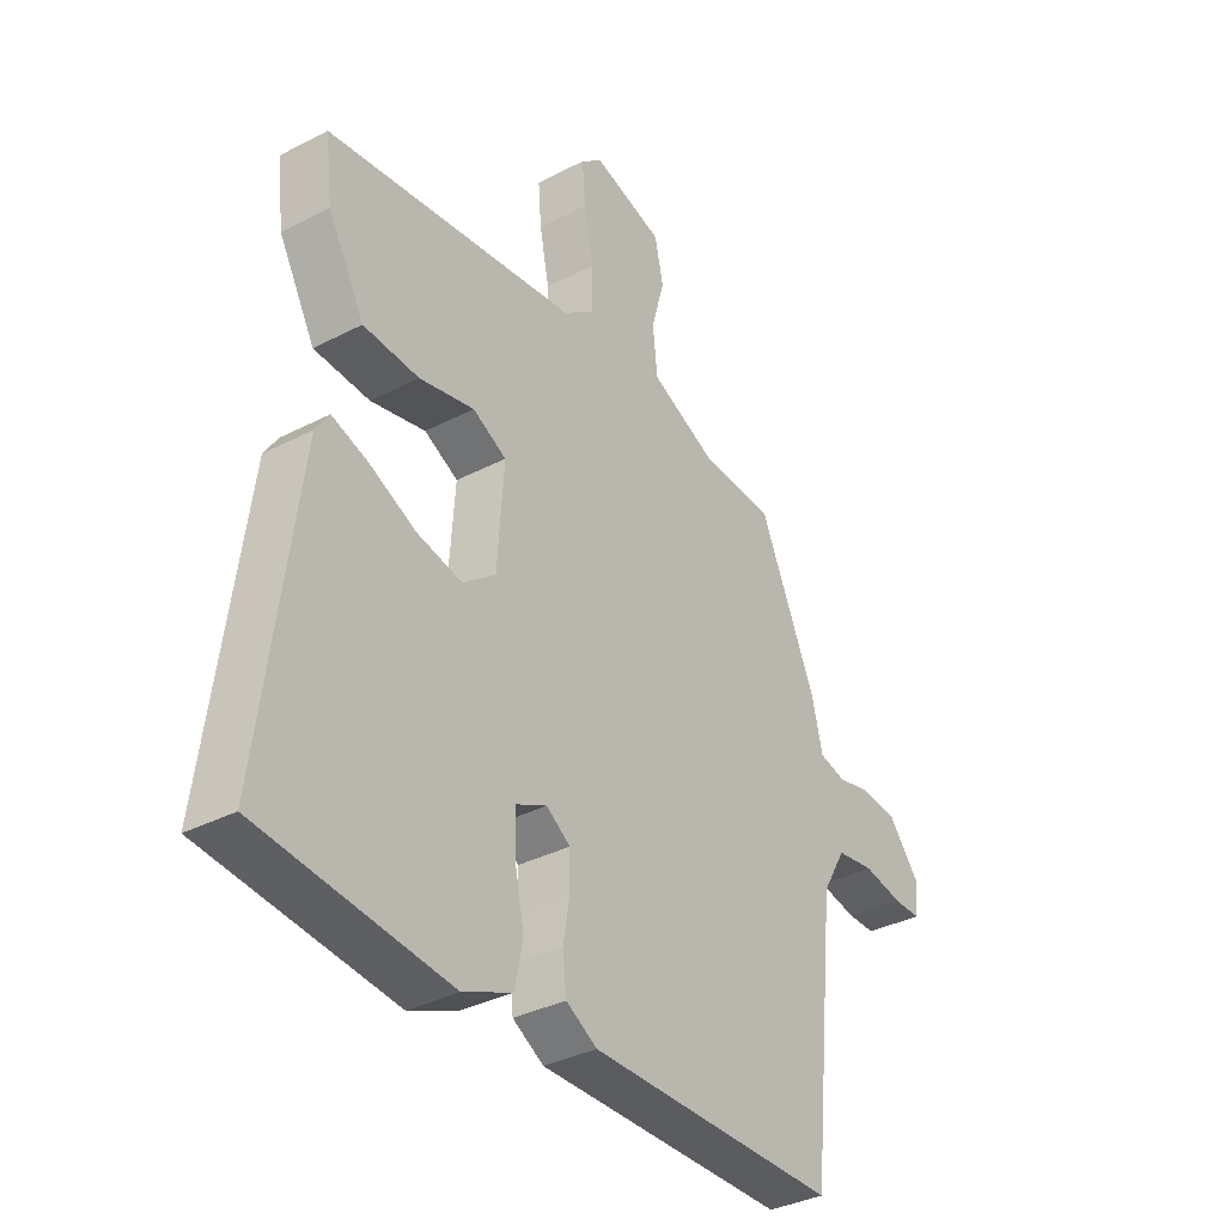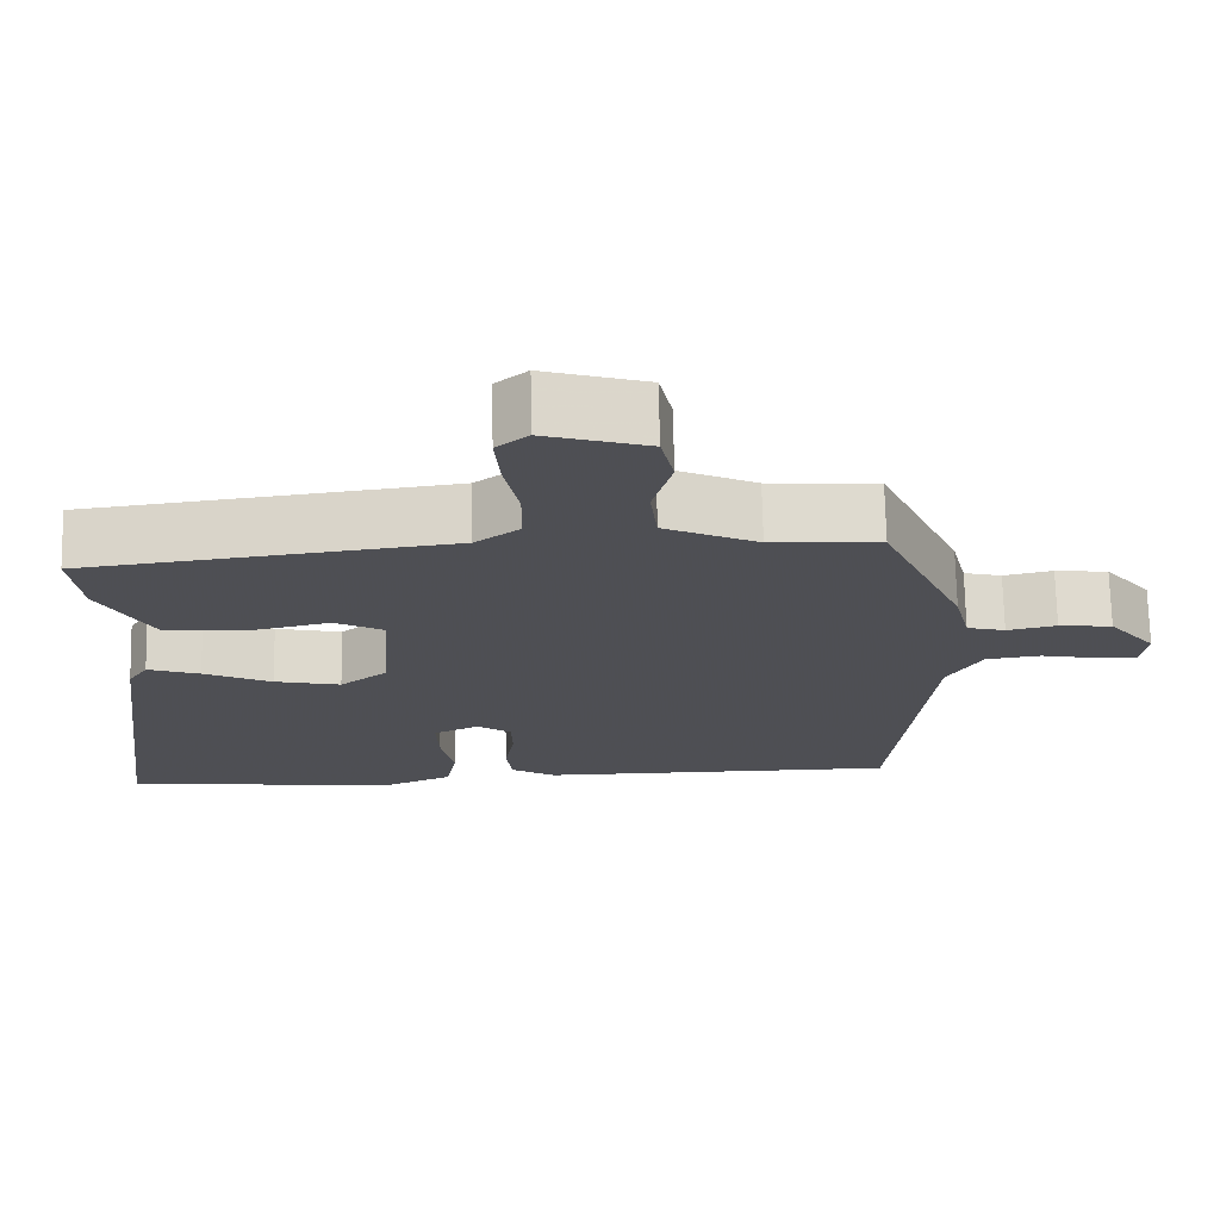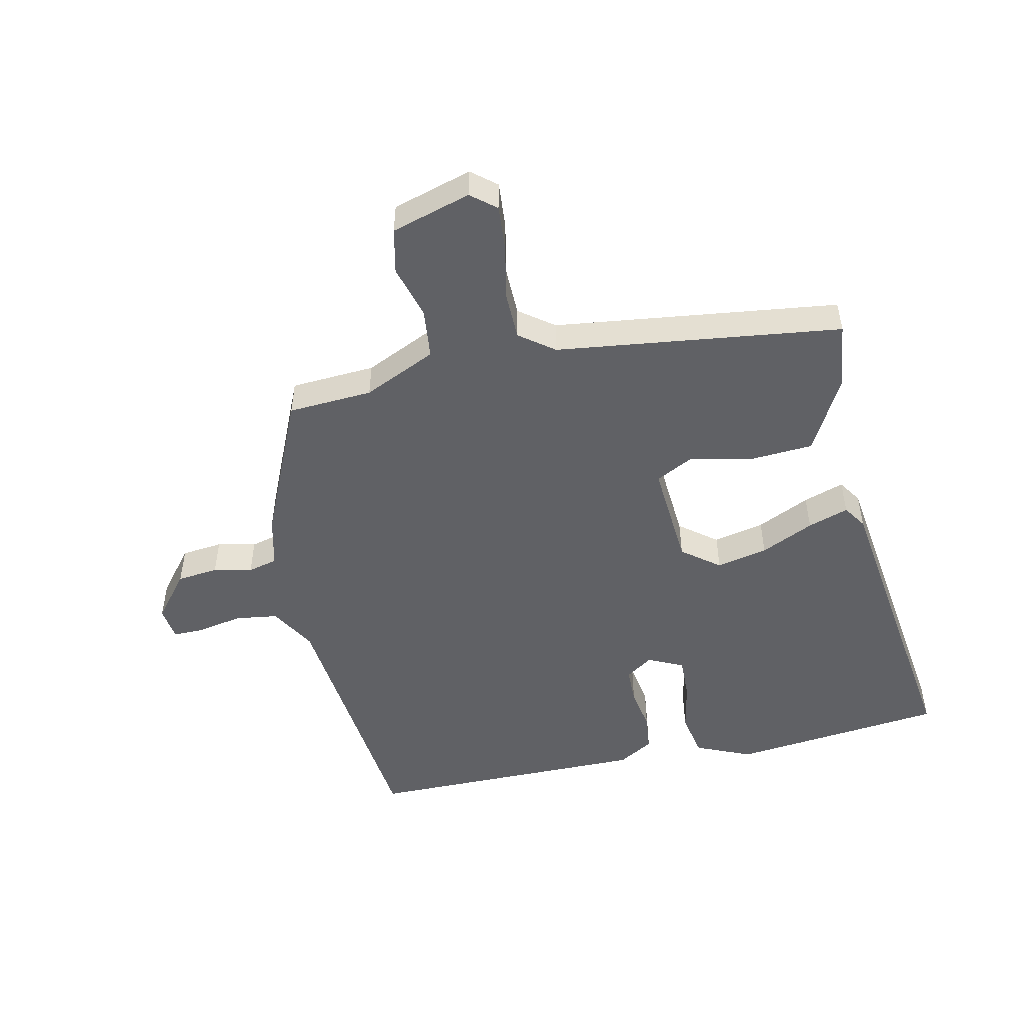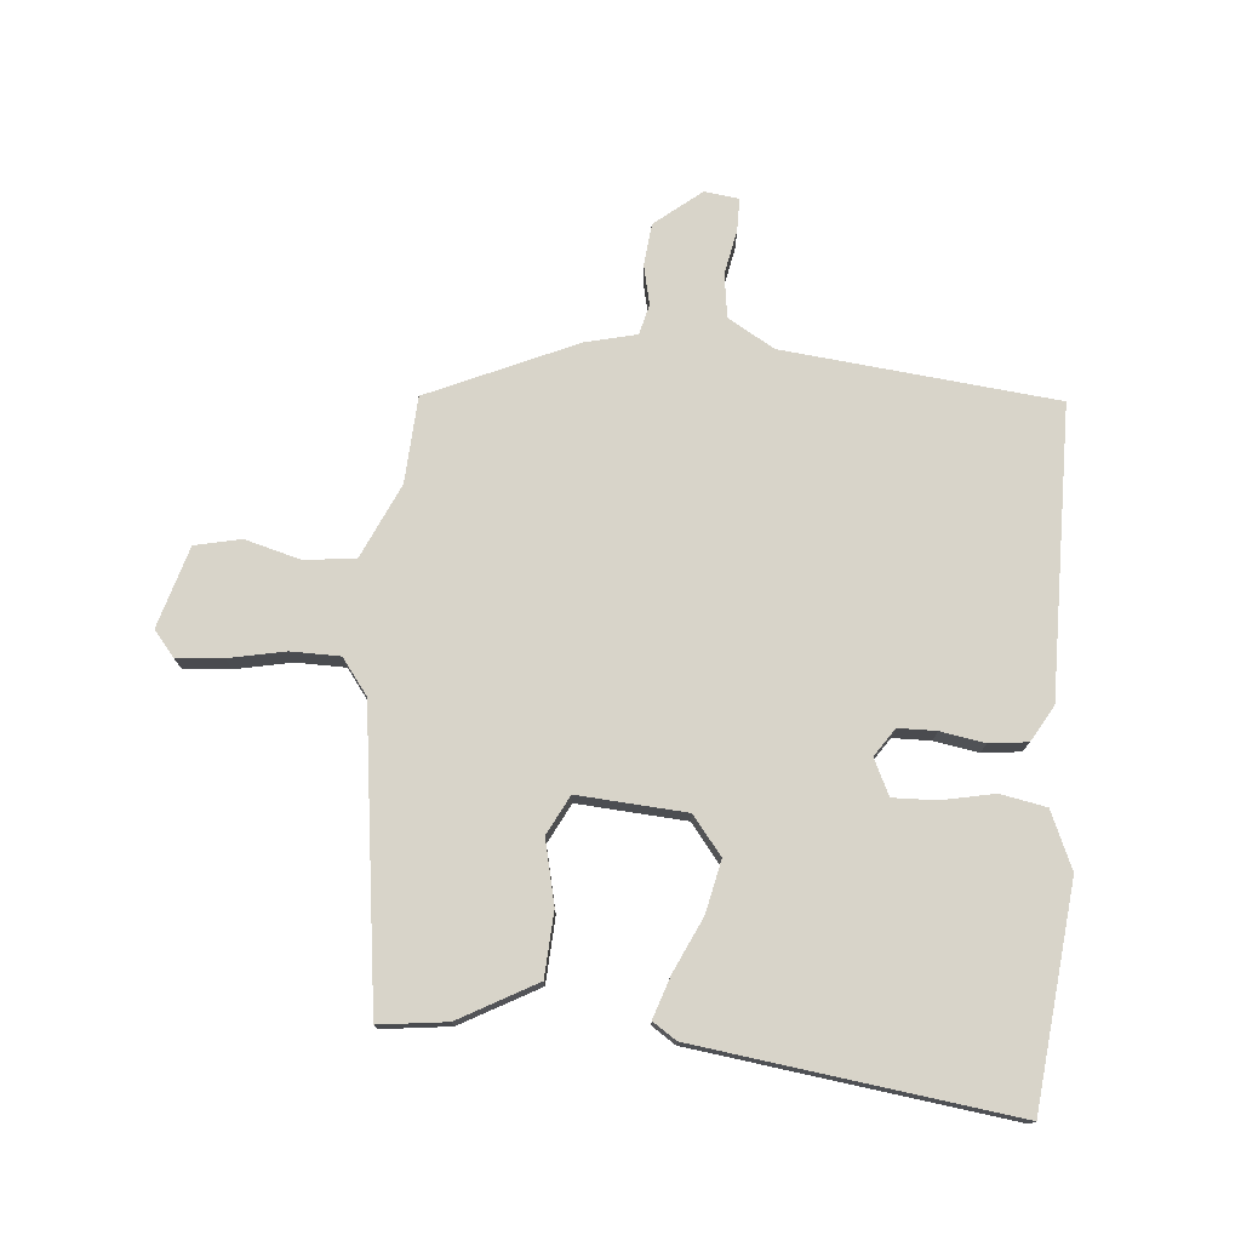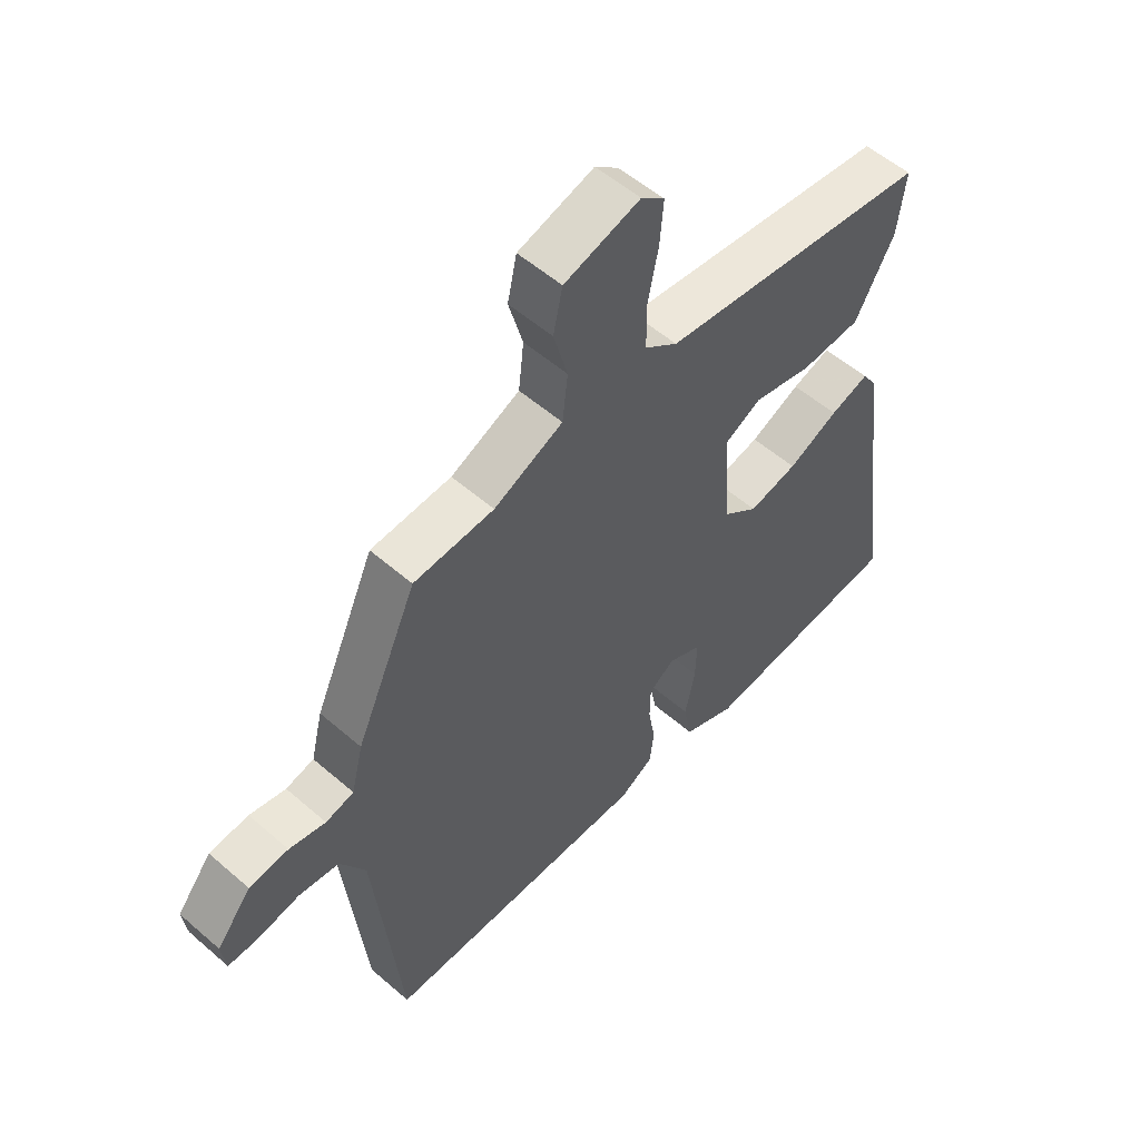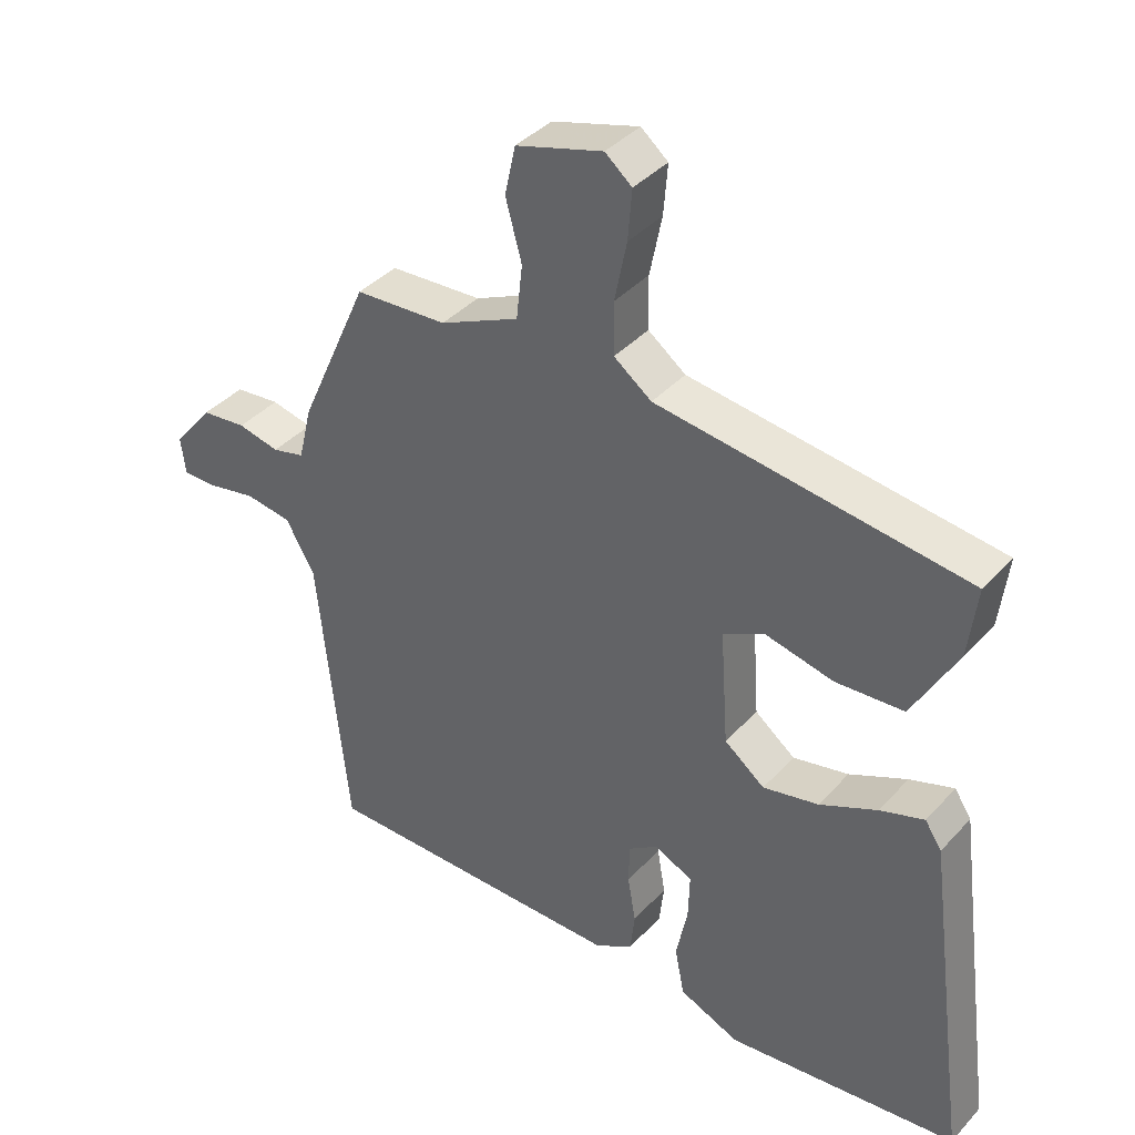
<metadata>
{"format":"obj","ext":"obj","renderer":"f3d","projection":"perspective","resolution":1024,"background":"white","views":[{"elev":-35.3,"azim":124.6,"up":"+Z"},{"elev":71.7,"azim":178.8,"up":"+Z"},{"elev":-50.0,"azim":12.5,"up":"+Y"},{"elev":75.7,"azim":94.9,"up":"+Y"},{"elev":54.7,"azim":-47.4,"up":"+Z"},{"elev":38.9,"azim":37.2,"up":"+Z"}]}
</metadata>
<code>
v -0.422 0.07 0.475
v -0.285 0.07 0.483
v -0.167 0.07 0.537
v -0.158 0.07 0.618
v -0.182 0.07 0.706
v -0.166 0.07 0.779
v -0.037 0.07 0.817
v 0.003 0.07 0.784
v -0.003 0.07 0.71
v -0.021 0.07 0.621
v -0.02 0.07 0.543
v 0.036 0.07 0.501
v 0.497 0.07 0.441
v 0.484 0.07 0.334
v 0.417 0.07 0.212
v 0.315 0.07 0.206
v 0.214 0.07 0.229
v 0.152 0.07 0.197
v 0.164 0.07 0.025
v 0.224 0.07 -0.022
v 0.307 0.07 -0.004
v 0.393 0.07 0.036
v 0.459 0.07 0.058
v 0.484 0.07 0.02
v 0.55 0.07 -0.479
v 0.203 0.07 -0.516
v 0.113 0.07 -0.477
v 0.099 0.07 -0.404
v 0.116 0.07 -0.321
v 0.118 0.07 -0.252
v 0.061 0.07 -0.225
v 0.017 0.07 -0.255
v 0.016 0.07 -0.315
v 0.028 0.07 -0.385
v 0.021 0.07 -0.446
v -0.036 0.07 -0.479
v -0.495 0.07 -0.476
v -0.54 0.07 -0.043
v -0.583 0.07 0.031
v -0.652 0.07 0.041
v -0.724 0.07 0.027
v -0.775 0.07 0.027
v -0.782 0.07 0.082
v -0.723 0.07 0.155
v -0.656 0.07 0.162
v -0.594 0.07 0.148
v -0.546 0.07 0.16
v -0.526 0.07 0.242
v -0.422 0 0.475
v -0.285 0 0.483
v -0.167 0 0.537
v -0.158 0 0.618
v -0.182 0 0.706
v -0.166 0 0.779
v -0.037 0 0.817
v 0.003 0 0.784
v -0.003 0 0.71
v -0.021 0 0.621
v -0.02 0 0.543
v 0.036 0 0.501
v 0.497 0 0.441
v 0.484 0 0.334
v 0.417 0 0.212
v 0.315 0 0.206
v 0.214 0 0.229
v 0.152 0 0.197
v 0.164 0 0.025
v 0.224 0 -0.022
v 0.307 0 -0.004
v 0.393 0 0.036
v 0.459 0 0.058
v 0.484 0 0.02
v 0.55 0 -0.479
v 0.203 0 -0.516
v 0.113 0 -0.477
v 0.099 0 -0.404
v 0.116 0 -0.321
v 0.118 0 -0.252
v 0.061 0 -0.225
v 0.017 0 -0.255
v 0.016 0 -0.315
v 0.028 0 -0.385
v 0.021 0 -0.446
v -0.036 0 -0.479
v -0.495 0 -0.476
v -0.54 0 -0.043
v -0.583 0 0.031
v -0.652 0 0.041
v -0.724 0 0.027
v -0.775 0 0.027
v -0.782 0 0.082
v -0.723 0 0.155
v -0.656 0 0.162
v -0.594 0 0.148
v -0.546 0 0.16
v -0.526 0 0.242
f 47 48 1 2
f 43 44 45 46
f 43 46 47
f 40 41 42 43
f 39 40 43 47
f 38 39 47 2
f 33 34 35 36
f 32 33 36 37
f 31 32 37 38
f 26 27 28 29
f 26 29 30
f 25 26 30
f 24 25 30
f 21 22 23 24
f 20 21 24 30
f 19 20 30 31
f 14 15 16 17
f 12 13 14 17
f 11 12 17 18
f 7 8 9 10
f 7 10 11
f 4 5 6 7
f 3 4 7 11
f 18 19 31 38
f 11 18 38
f 2 3 11 38
f 50 49 96 95
f 94 93 92 91
f 95 94 91
f 91 90 89 88
f 95 91 88 87
f 50 95 87 86
f 84 83 82 81
f 85 84 81 80
f 86 85 80 79
f 77 76 75 74
f 78 77 74
f 78 74 73
f 78 73 72
f 72 71 70 69
f 78 72 69 68
f 79 78 68 67
f 65 64 63 62
f 65 62 61 60
f 66 65 60 59
f 58 57 56 55
f 59 58 55
f 55 54 53 52
f 59 55 52 51
f 86 79 67 66
f 86 66 59
f 86 59 51 50
f 1 49 50 2
f 2 50 51 3
f 3 51 52 4
f 4 52 53 5
f 5 53 54 6
f 6 54 55 7
f 7 55 56 8
f 8 56 57 9
f 9 57 58 10
f 10 58 59 11
f 11 59 60 12
f 12 60 61 13
f 13 61 62 14
f 14 62 63 15
f 15 63 64 16
f 16 64 65 17
f 17 65 66 18
f 18 66 67 19
f 19 67 68 20
f 20 68 69 21
f 21 69 70 22
f 22 70 71 23
f 23 71 72 24
f 24 72 73 25
f 25 73 74 26
f 26 74 75 27
f 27 75 76 28
f 28 76 77 29
f 29 77 78 30
f 30 78 79 31
f 31 79 80 32
f 32 80 81 33
f 33 81 82 34
f 34 82 83 35
f 35 83 84 36
f 36 84 85 37
f 37 85 86 38
f 38 86 87 39
f 39 87 88 40
f 40 88 89 41
f 41 89 90 42
f 42 90 91 43
f 43 91 92 44
f 44 92 93 45
f 45 93 94 46
f 46 94 95 47
f 47 95 96 48
f 48 96 49 1

</code>
